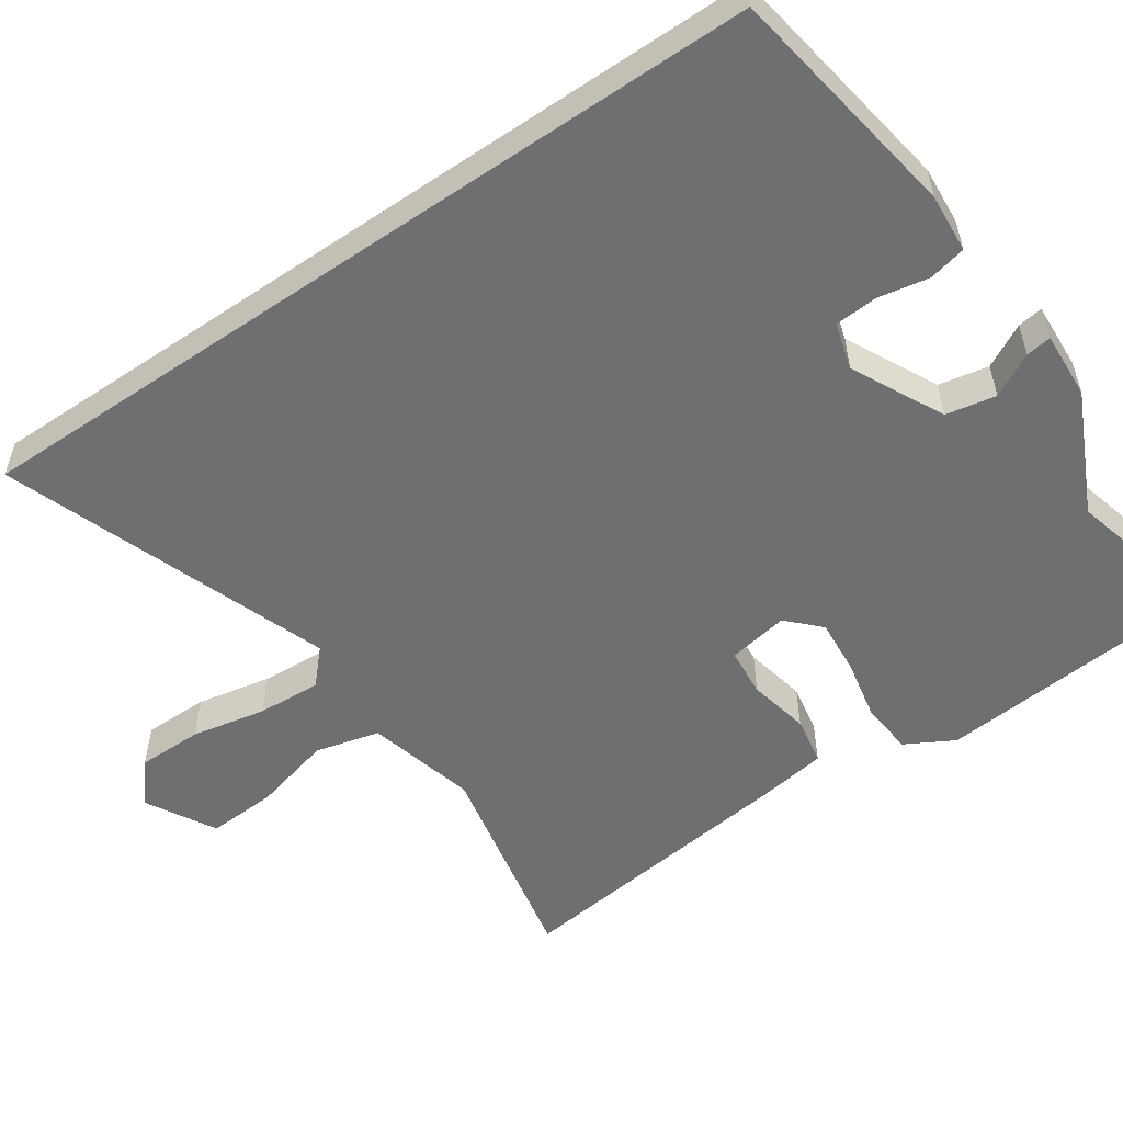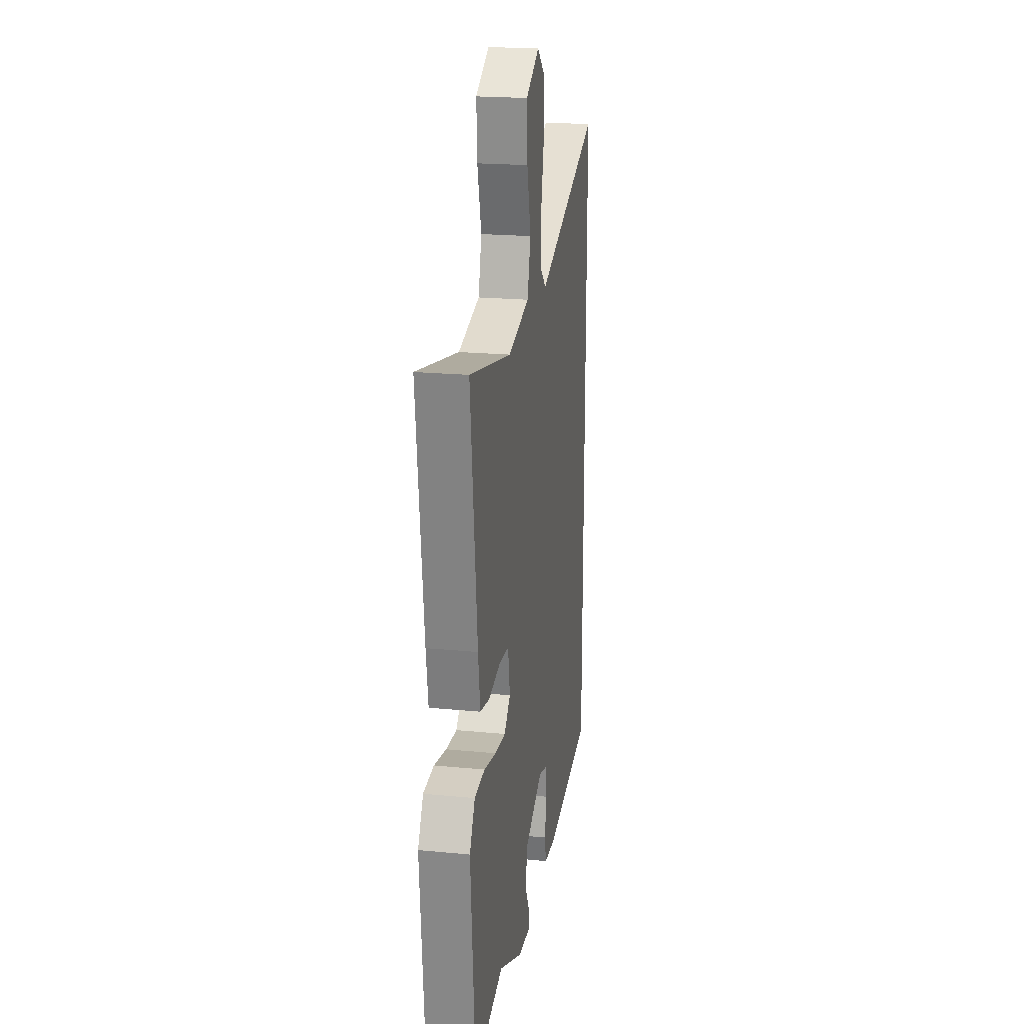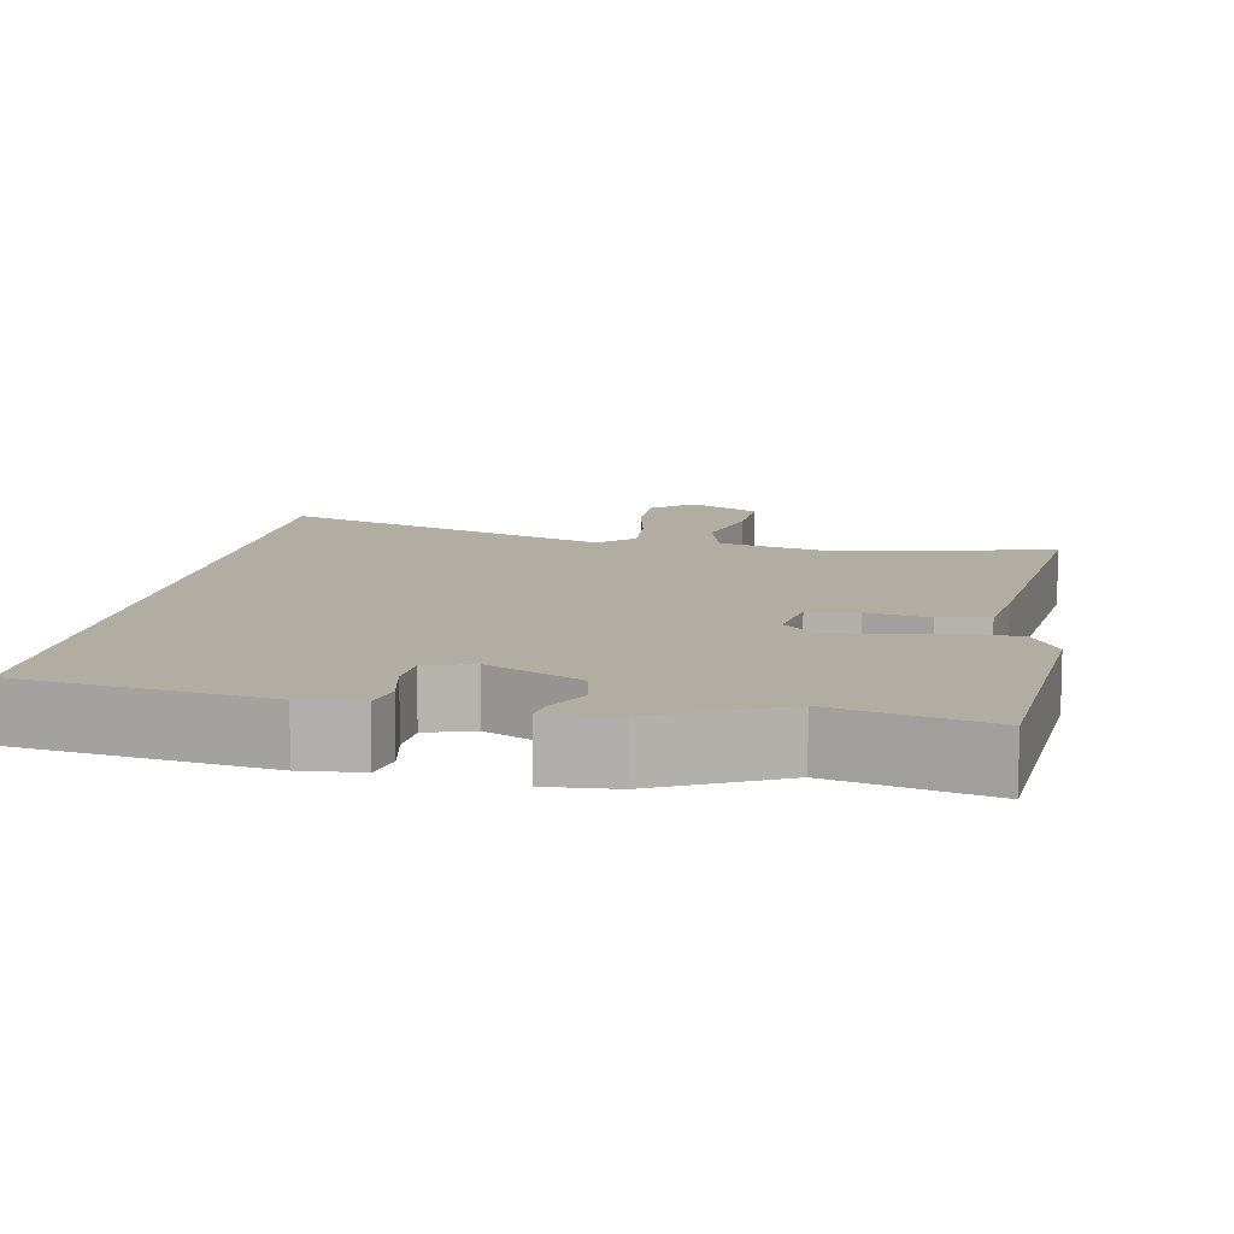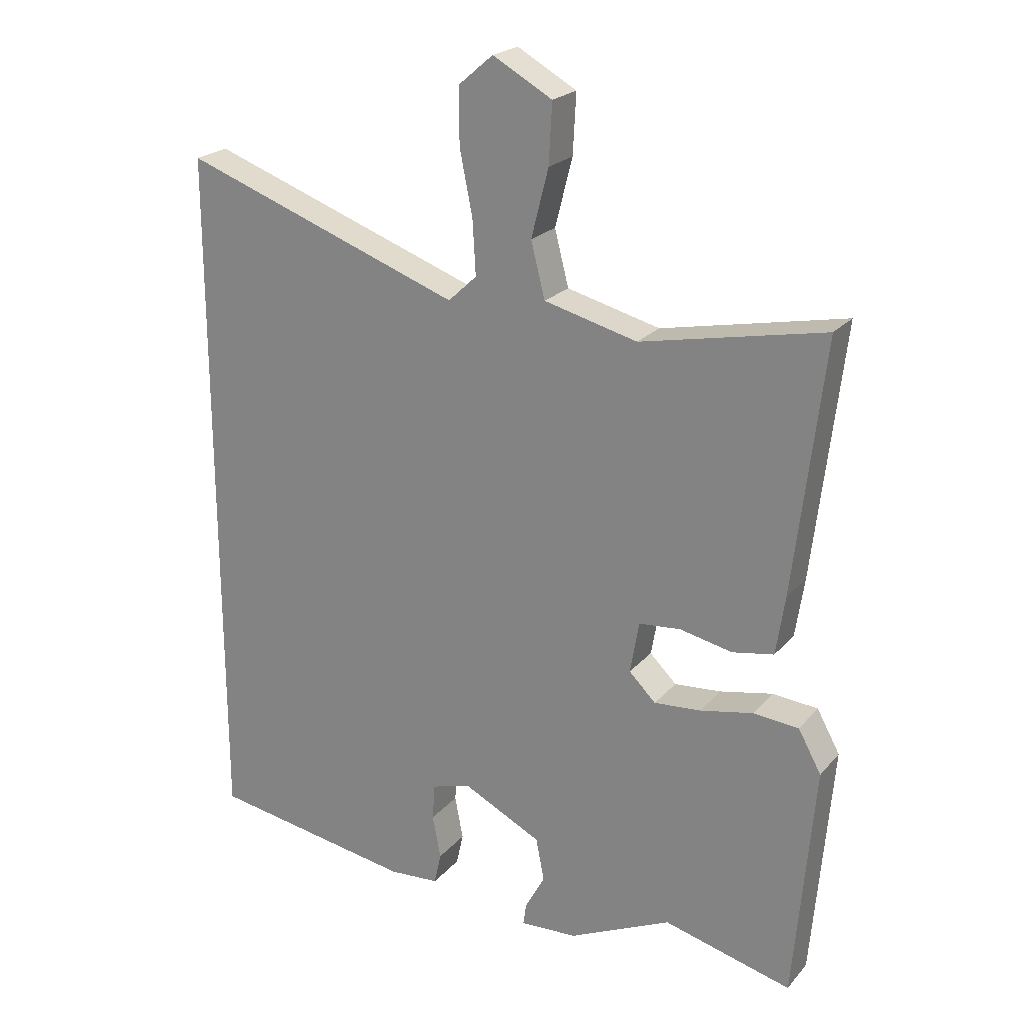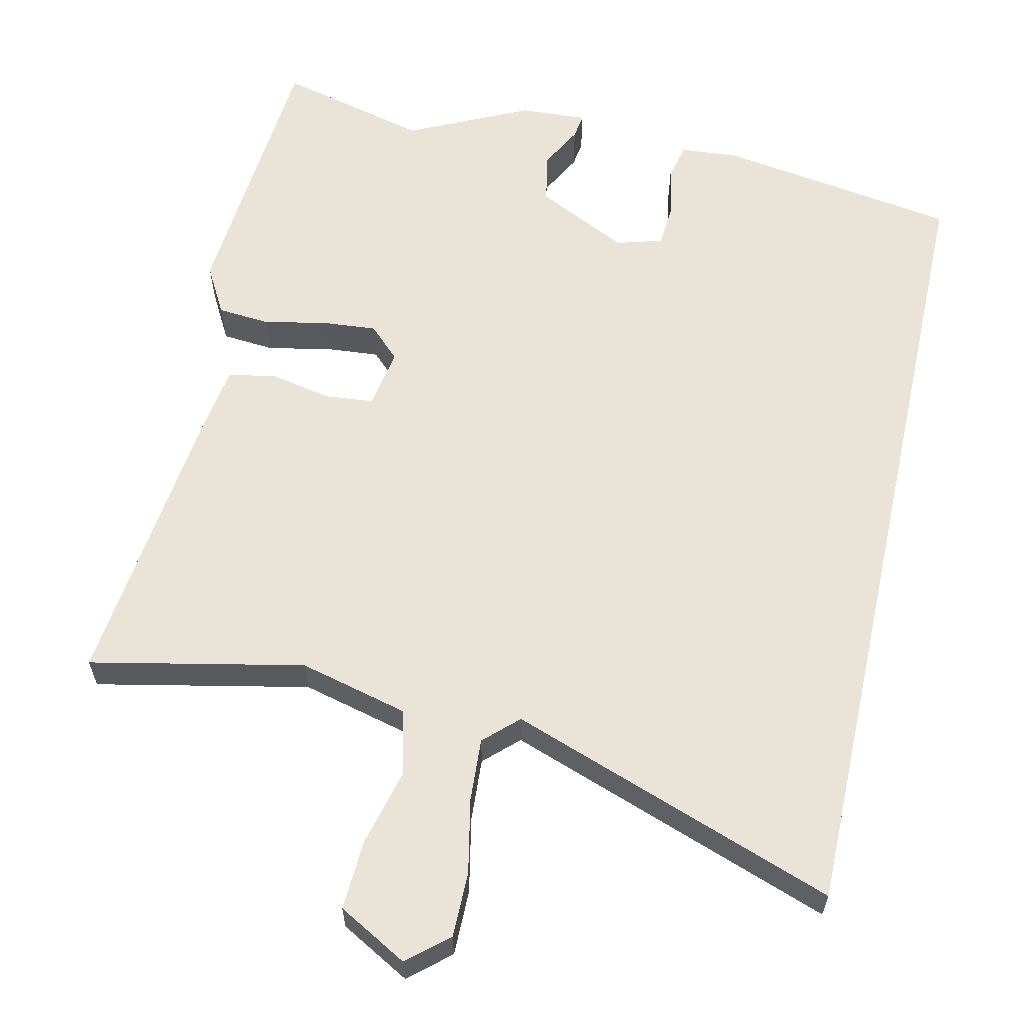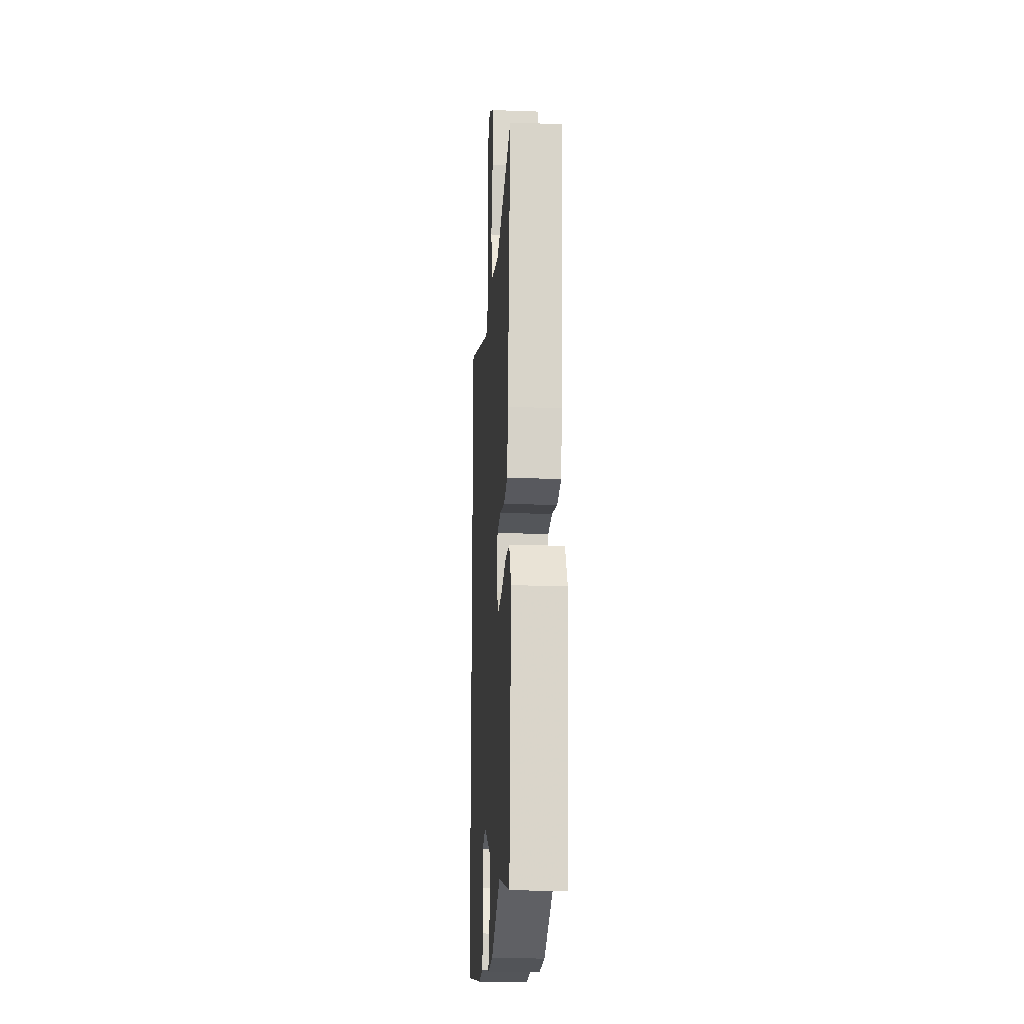
<metadata>
{"format":"obj","ext":"obj","renderer":"f3d","projection":"perspective","resolution":1024,"background":"white","views":[{"elev":-54.6,"azim":124.5,"up":"+Y"},{"elev":20.8,"azim":-80.1,"up":"+Z"},{"elev":10.6,"azim":-170.0,"up":"+Y"},{"elev":22.4,"azim":-150.5,"up":"+Z"},{"elev":60.9,"azim":12.5,"up":"+Y"},{"elev":-19.9,"azim":-93.7,"up":"+Z"}]}
</metadata>
<code>
v -0.315 0.07 -0.453
v -0.516 0.07 -0.504
v -0.547 0.07 -0.134
v -0.511 0.07 -0.069
v -0.44 0.07 -0.063
v -0.357 0.07 -0.08
v -0.284 0.07 -0.086
v -0.242 0.07 -0.045
v -0.256 0.07 0.036
v -0.321 0.07 0.042
v -0.403 0.07 0.025
v -0.468 0.07 0.037
v -0.482 0.07 0.13
v -0.528 0.07 0.522
v -0.242 0.07 0.463
v -0.096 0.07 0.5
v -0.074 0.07 0.586
v -0.101 0.07 0.692
v -0.106 0.07 0.785
v -0.013 0.07 0.837
v 0.041 0.07 0.791
v 0.041 0.07 0.704
v 0.021 0.07 0.604
v 0.016 0.07 0.519
v 0.061 0.07 0.477
v 0.5 0.07 0.634
v 0.5 0.07 -0.462
v 0.179 0.07 -0.513
v 0.1 0.07 -0.507
v 0.089 0.07 -0.457
v 0.102 0.07 -0.389
v 0.098 0.07 -0.332
v 0.036 0.07 -0.314
v -0.087 0.07 -0.375
v -0.1 0.07 -0.442
v -0.069 0.07 -0.5
v -0.064 0.07 -0.534
v -0.154 0.07 -0.529
v -0.315 0 -0.453
v -0.516 0 -0.504
v -0.547 0 -0.134
v -0.511 0 -0.069
v -0.44 0 -0.063
v -0.357 0 -0.08
v -0.284 0 -0.086
v -0.242 0 -0.045
v -0.256 0 0.036
v -0.321 0 0.042
v -0.403 0 0.025
v -0.468 0 0.037
v -0.482 0 0.13
v -0.528 0 0.522
v -0.242 0 0.463
v -0.096 0 0.5
v -0.074 0 0.586
v -0.101 0 0.692
v -0.106 0 0.785
v -0.013 0 0.837
v 0.041 0 0.791
v 0.041 0 0.704
v 0.021 0 0.604
v 0.016 0 0.519
v 0.061 0 0.477
v 0.5 0 0.634
v 0.5 0 -0.462
v 0.179 0 -0.513
v 0.1 0 -0.507
v 0.089 0 -0.457
v 0.102 0 -0.389
v 0.098 0 -0.332
v 0.036 0 -0.314
v -0.087 0 -0.375
v -0.1 0 -0.442
v -0.069 0 -0.5
v -0.064 0 -0.534
v -0.154 0 -0.529
f 35 36 37 38
f 34 35 38 1
f 33 34 1 2
f 28 29 30 31
f 28 31 32
f 25 26 27 28
f 24 25 28 32
f 20 21 22 23
f 20 23 24
f 17 18 19 20
f 17 20 24
f 16 17 24 32
f 12 13 14 15
f 10 11 12 15
f 9 10 15 16
f 8 9 16 32
f 3 4 5 6
f 33 2 3 6
f 33 6 7
f 7 8 32 33
f 76 75 74 73
f 39 76 73 72
f 40 39 72 71
f 69 68 67 66
f 70 69 66
f 66 65 64 63
f 70 66 63 62
f 61 60 59 58
f 62 61 58
f 58 57 56 55
f 62 58 55
f 70 62 55 54
f 53 52 51 50
f 53 50 49 48
f 54 53 48 47
f 70 54 47 46
f 44 43 42 41
f 44 41 40 71
f 45 44 71
f 71 70 46 45
f 1 39 40 2
f 2 40 41 3
f 3 41 42 4
f 4 42 43 5
f 5 43 44 6
f 6 44 45 7
f 7 45 46 8
f 8 46 47 9
f 9 47 48 10
f 10 48 49 11
f 11 49 50 12
f 12 50 51 13
f 13 51 52 14
f 14 52 53 15
f 15 53 54 16
f 16 54 55 17
f 17 55 56 18
f 18 56 57 19
f 19 57 58 20
f 20 58 59 21
f 21 59 60 22
f 22 60 61 23
f 23 61 62 24
f 24 62 63 25
f 25 63 64 26
f 26 64 65 27
f 27 65 66 28
f 28 66 67 29
f 29 67 68 30
f 30 68 69 31
f 31 69 70 32
f 32 70 71 33
f 33 71 72 34
f 34 72 73 35
f 35 73 74 36
f 36 74 75 37
f 37 75 76 38
f 38 76 39 1

</code>
